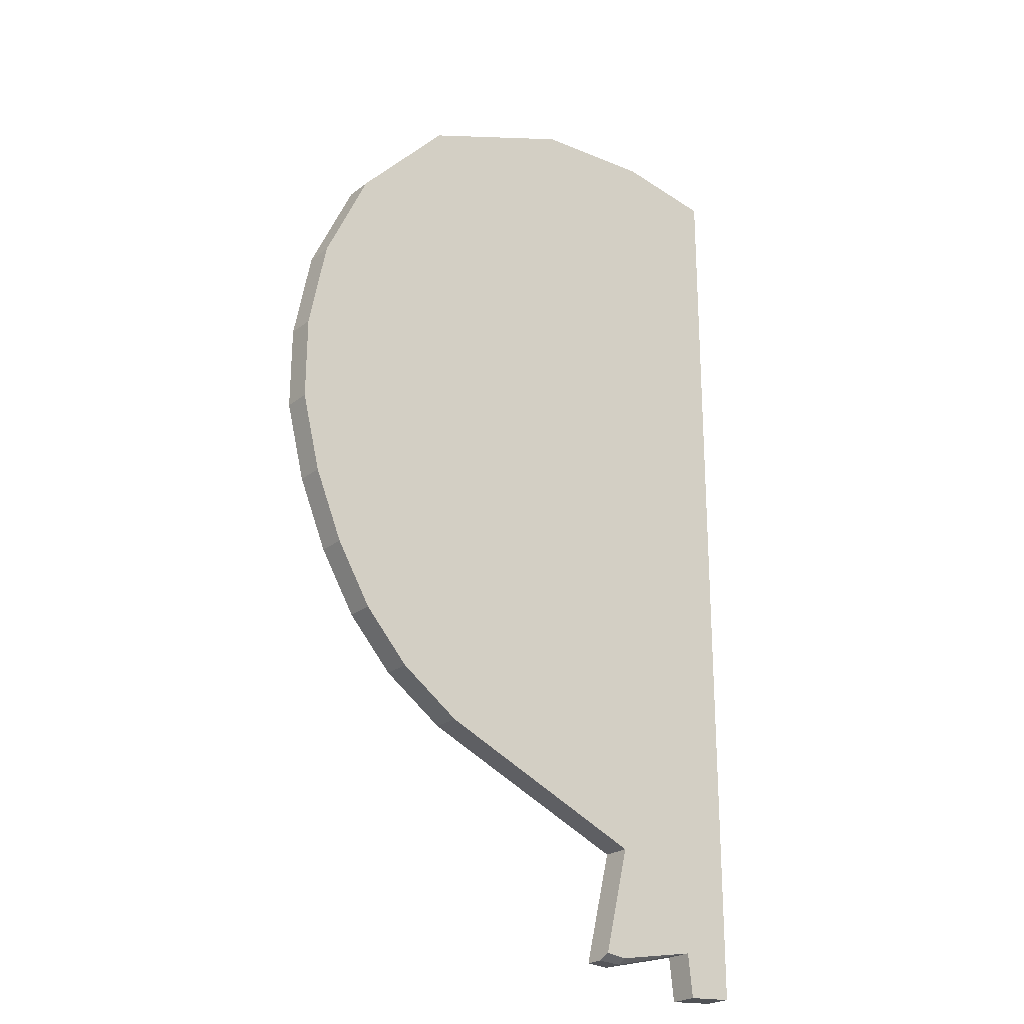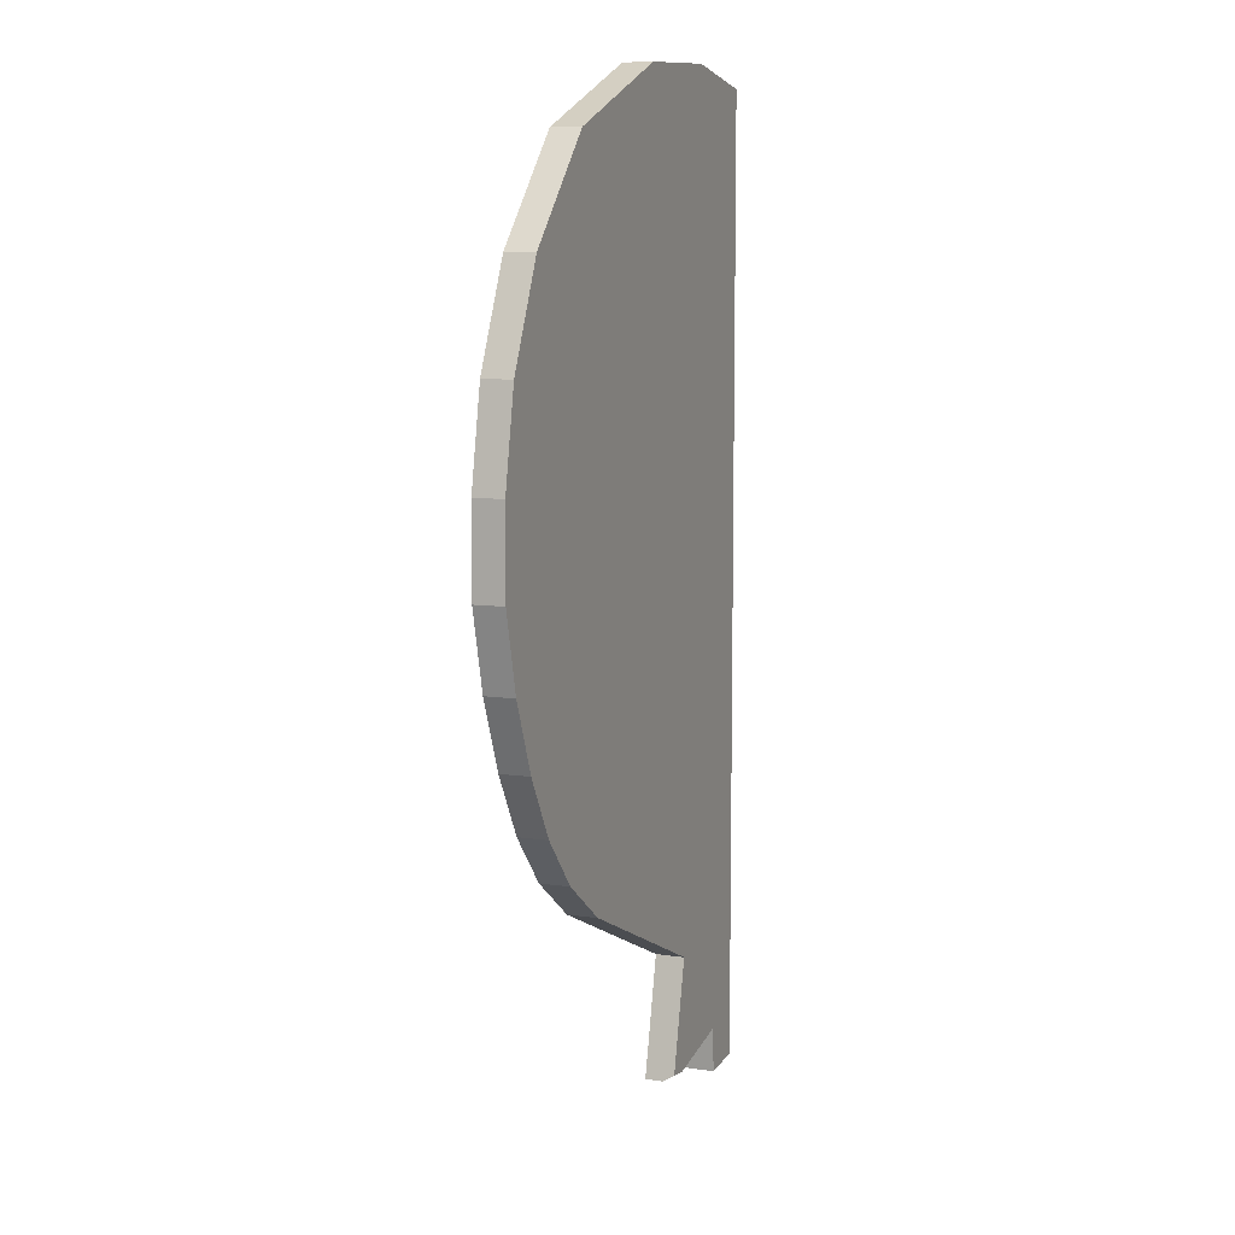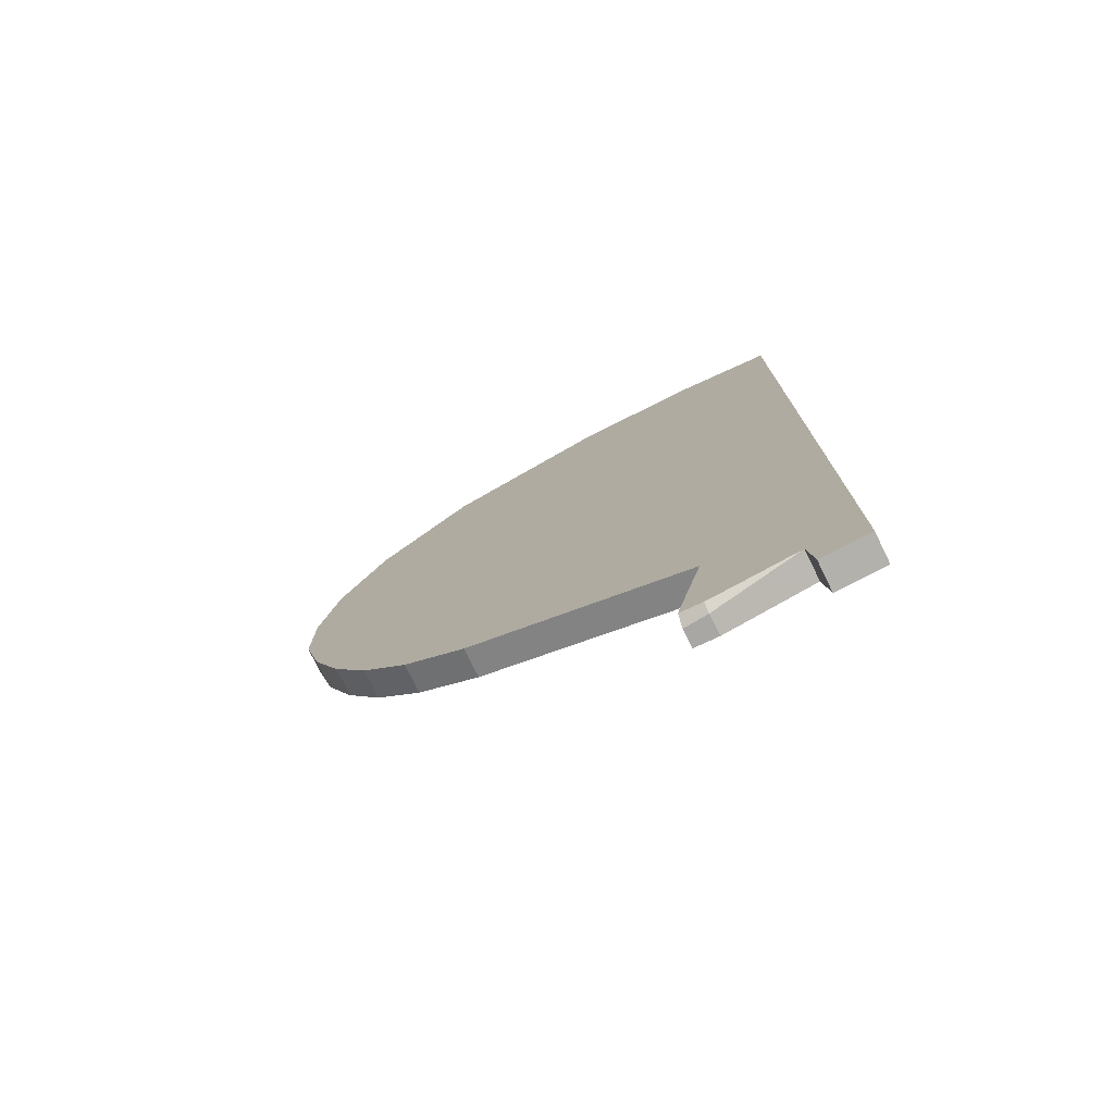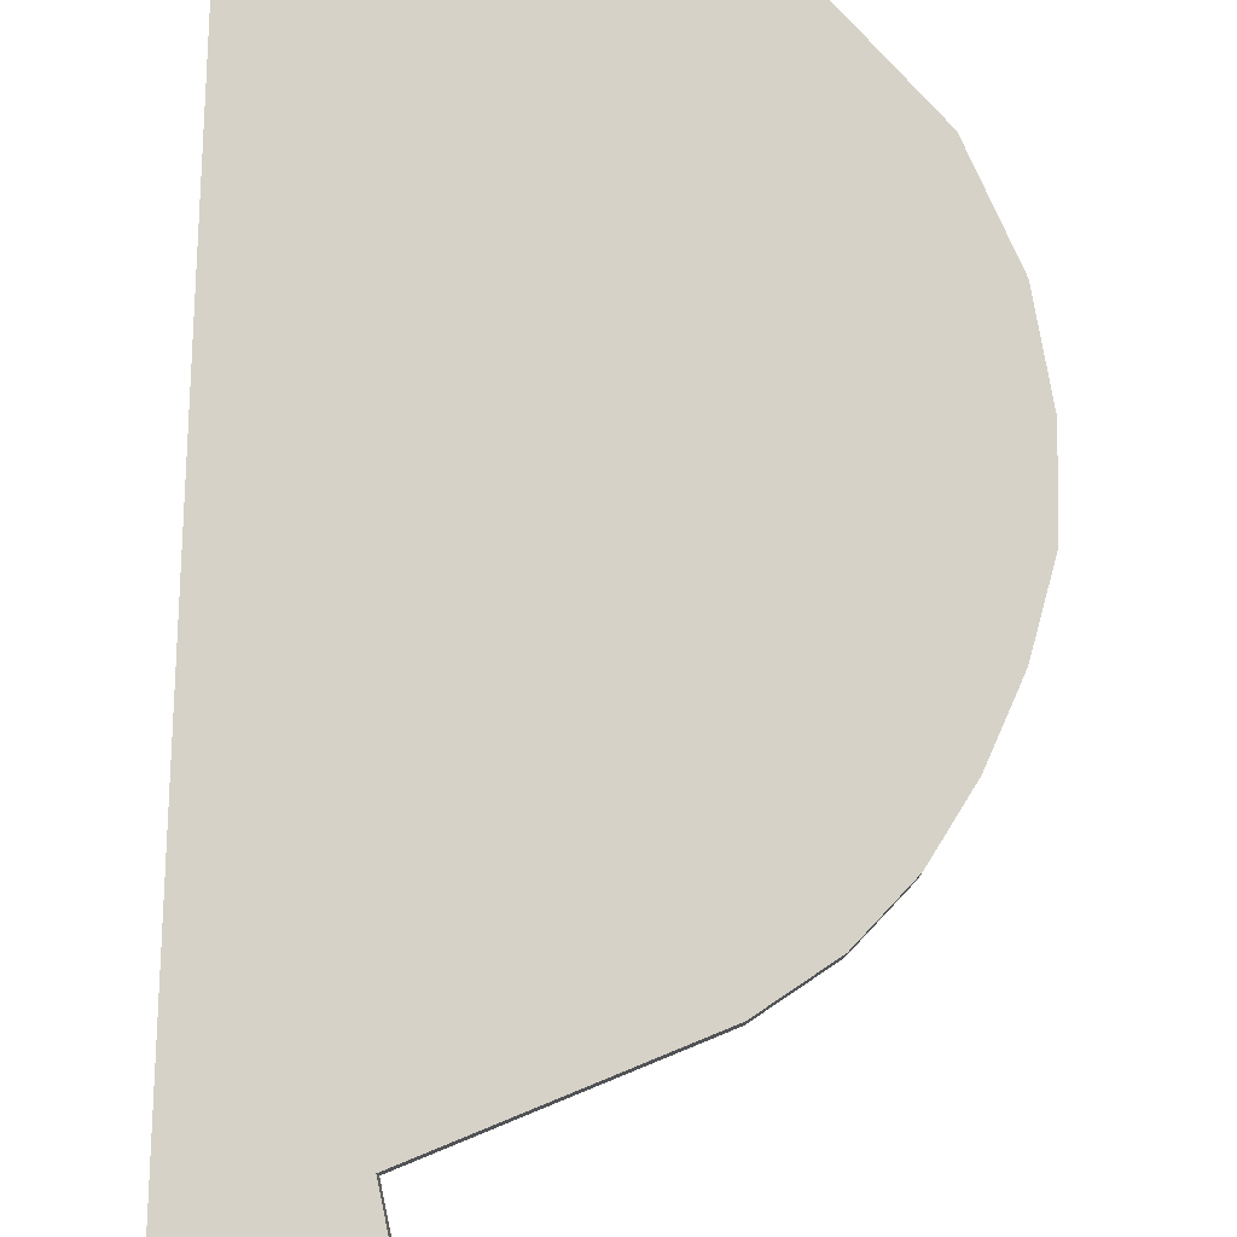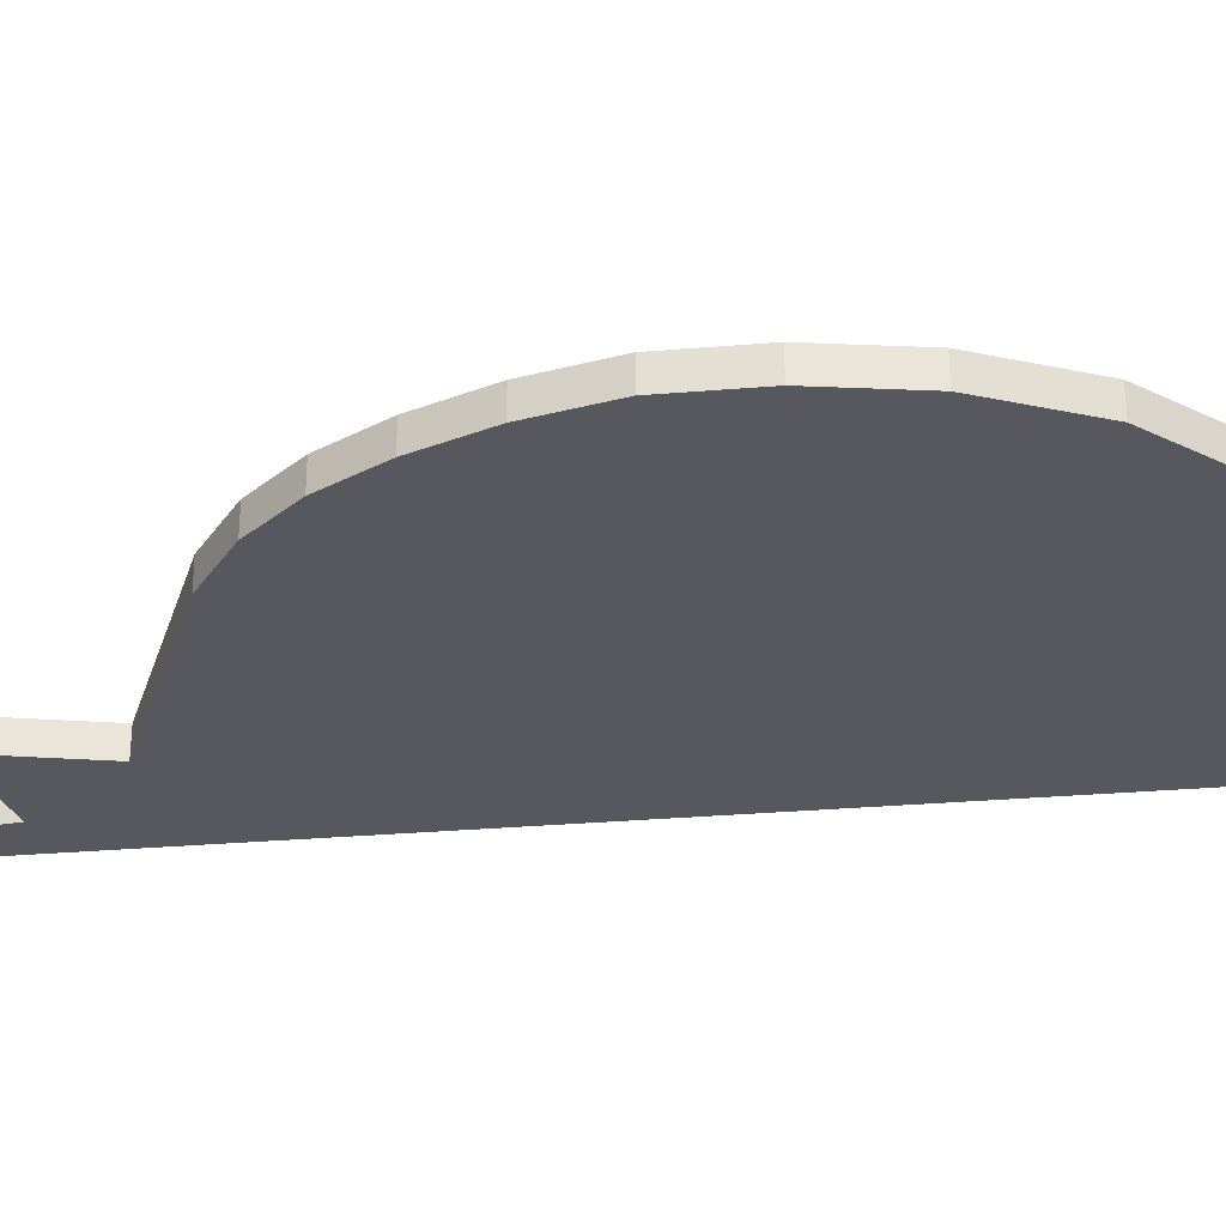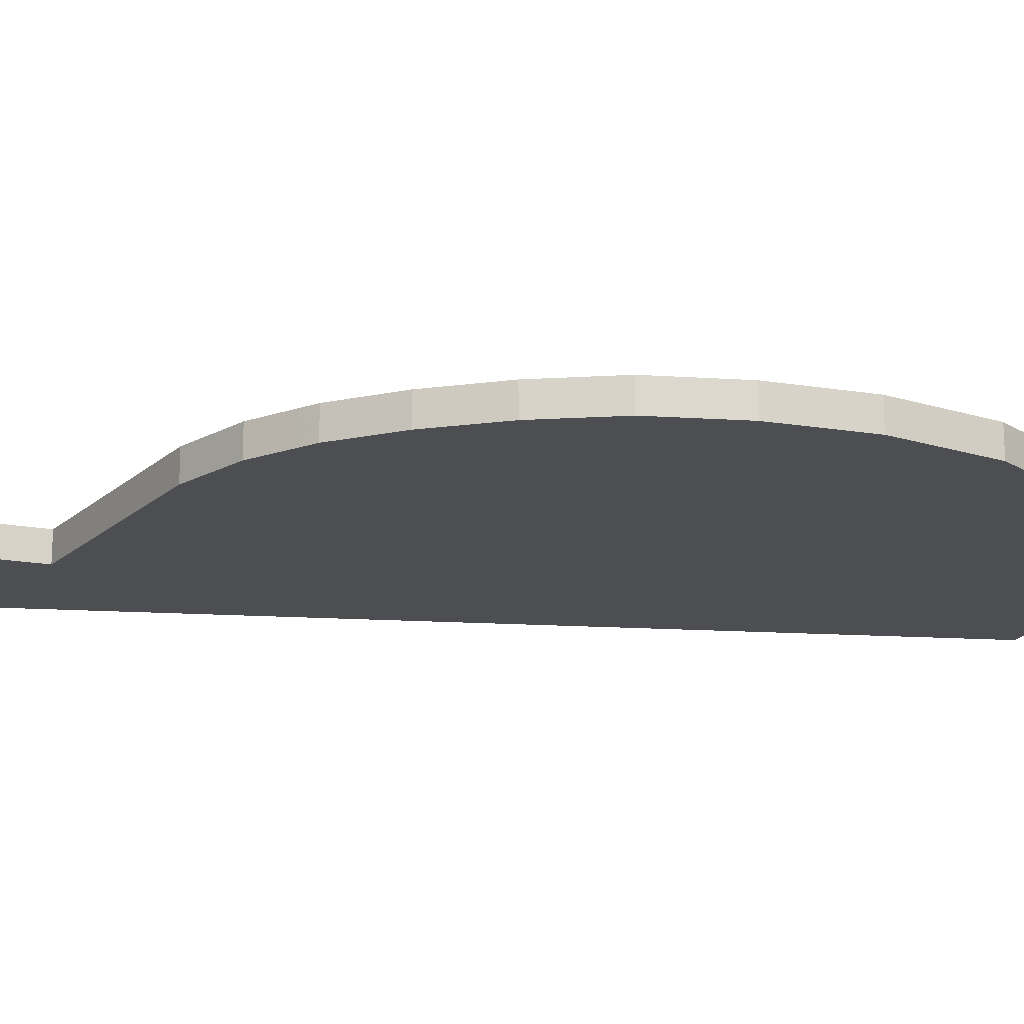
<metadata>
{"format":"obj","ext":"obj","renderer":"f3d","projection":"perspective","resolution":1024,"background":"white","views":[{"elev":-23.5,"azim":141.9,"up":"+Y"},{"elev":8.8,"azim":111.5,"up":"+Y"},{"elev":-76.9,"azim":-153.9,"up":"+Y"},{"elev":78.1,"azim":1.4,"up":"+Z"},{"elev":-28.9,"azim":97.5,"up":"+Z"},{"elev":-17.1,"azim":82.9,"up":"+Z"}]}
</metadata>
<code>
g A_1_460_B01_P03
v 850.9 1143 460
v 850.9 1143 465
v 850.9 1206 465
v 850.9 1309 460
v 850.9 1309 465
v 859.3 1142 460
v 859.3 1142 465
v 860.1 1150 460
v 860.1 1150 465
v 860.3 1150 460
v 868.2 1312 460
v 868.2 1312 465
v 874.5 1167 460
v 874.5 1167 465
v 875.2 1147 461.5
v 875.2 1147 465
v 875.2 1148 460
v 879 1148 460
v 879.3 1147 461.9
v 879.3 1147 465
v 889.9 1311 460
v 889.9 1311 465
v 910.9 1183 460
v 910.9 1183 465
v 910.9 1303 460
v 910.9 1303 465
v 912.7 1184 460
v 912.7 1184 465
v 918 1300 460
v 918 1300 465
v 923.3 1191 460
v 923.3 1191 465
v 929 1198 460
v 929 1198 465
v 931.2 1200 460
v 931.2 1200 465
v 932.7 1203 460
v 932.7 1203 465
v 934.4 1283 460
v 934.4 1283 465
v 937.4 1211 460
v 937.4 1211 465
v 942.3 1223 460
v 942.3 1223 465
v 942.4 1266 460
v 942.4 1266 465
v 943.6 1228 460
v 943.6 1228 465
v 945.5 1250 460
v 945.5 1250 465
v 945.6 1236 460
v 945.6 1236 465
f 2 3 1
f 6 2 1
f 3 4 1
f 4 8 1
f 8 6 1
f 9 3 2
f 6 7 2
f 7 9 2
f 5 4 3
f 26 5 3
f 9 20 3
f 20 14 3
f 14 24 3
f 24 26 3
f 5 11 4
f 25 8 4
f 11 21 4
f 21 25 4
f 12 11 5
f 26 12 5
f 8 7 6
f 8 9 7
f 10 9 8
f 18 10 8
f 13 18 8
f 25 13 8
f 10 15 9
f 15 16 9
f 16 20 9
f 17 15 10
f 18 17 10
f 12 21 11
f 22 21 12
f 26 22 12
f 14 20 13
f 23 14 13
f 20 18 13
f 25 23 13
f 23 24 14
f 19 16 15
f 17 18 15
f 18 19 15
f 19 20 16
f 20 19 18
f 22 26 21
f 26 25 21
f 27 24 23
f 25 45 23
f 31 27 23
f 33 31 23
f 35 33 23
f 37 35 23
f 41 37 23
f 43 41 23
f 47 43 23
f 45 49 23
f 51 47 23
f 49 51 23
f 40 26 24
f 27 28 24
f 28 32 24
f 32 34 24
f 34 36 24
f 36 38 24
f 38 42 24
f 46 40 24
f 42 44 24
f 44 48 24
f 50 46 24
f 48 52 24
f 52 50 24
f 26 30 25
f 30 29 25
f 29 39 25
f 39 45 25
f 40 30 26
f 32 28 27
f 31 32 27
f 30 40 29
f 40 39 29
f 33 32 31
f 33 34 32
f 35 34 33
f 35 36 34
f 37 36 35
f 37 38 36
f 41 38 37
f 41 42 38
f 40 45 39
f 46 45 40
f 44 42 41
f 43 44 41
f 47 44 43
f 47 48 44
f 46 49 45
f 50 49 46
f 51 48 47
f 51 52 48
f 50 51 49
f 52 51 50

</code>
